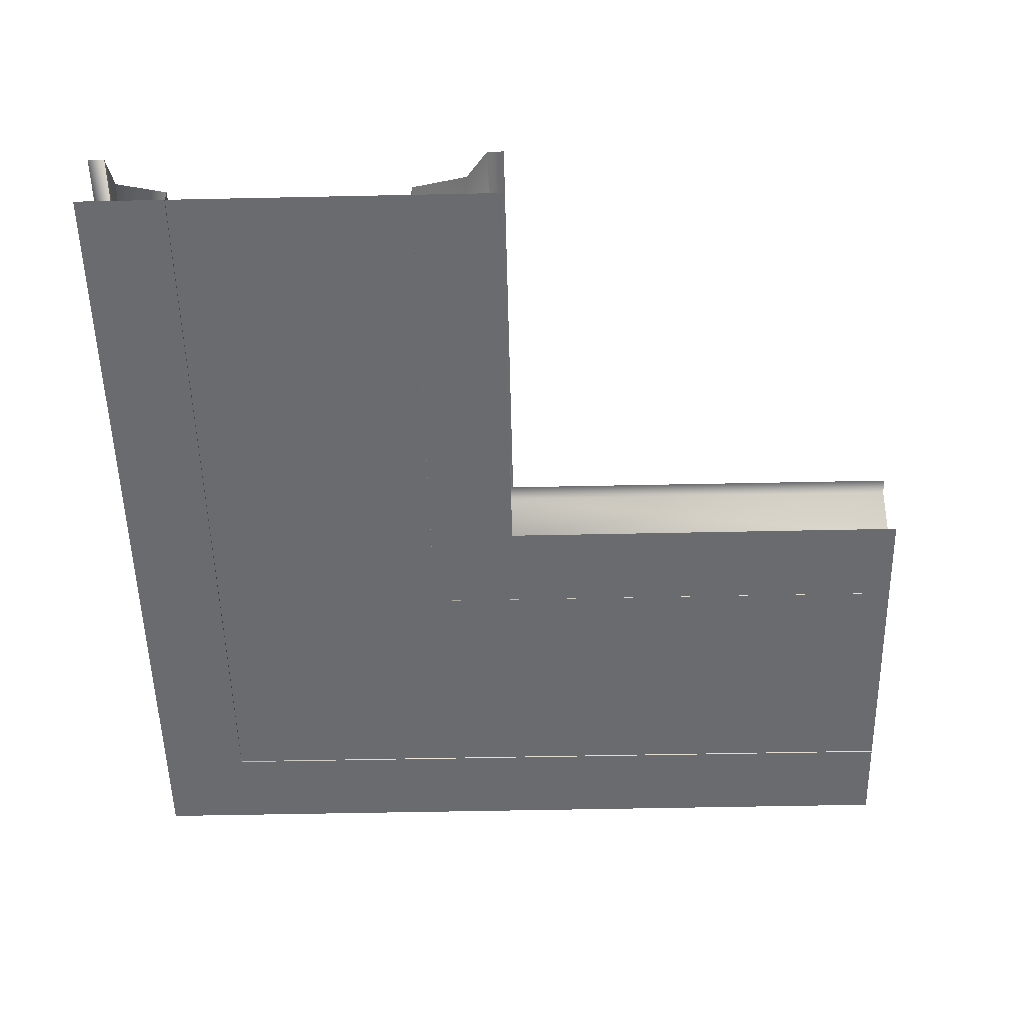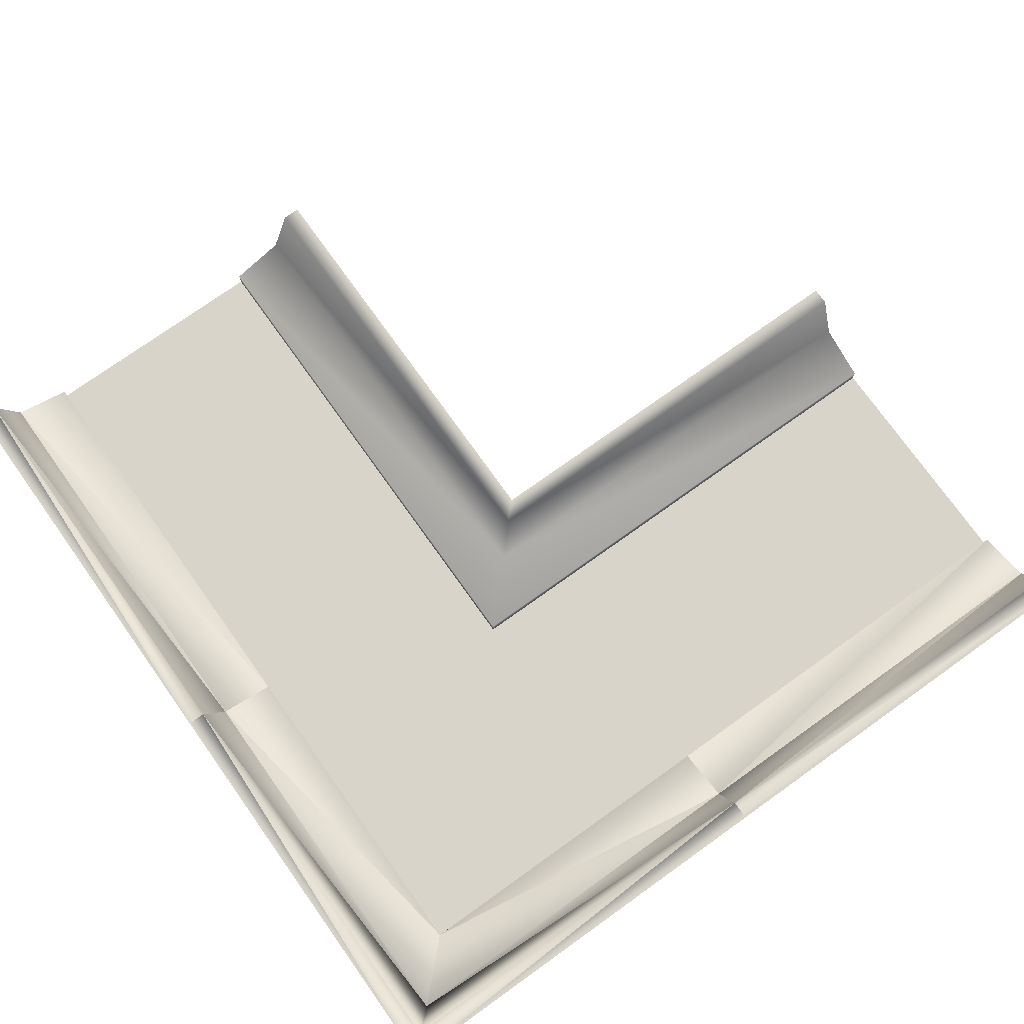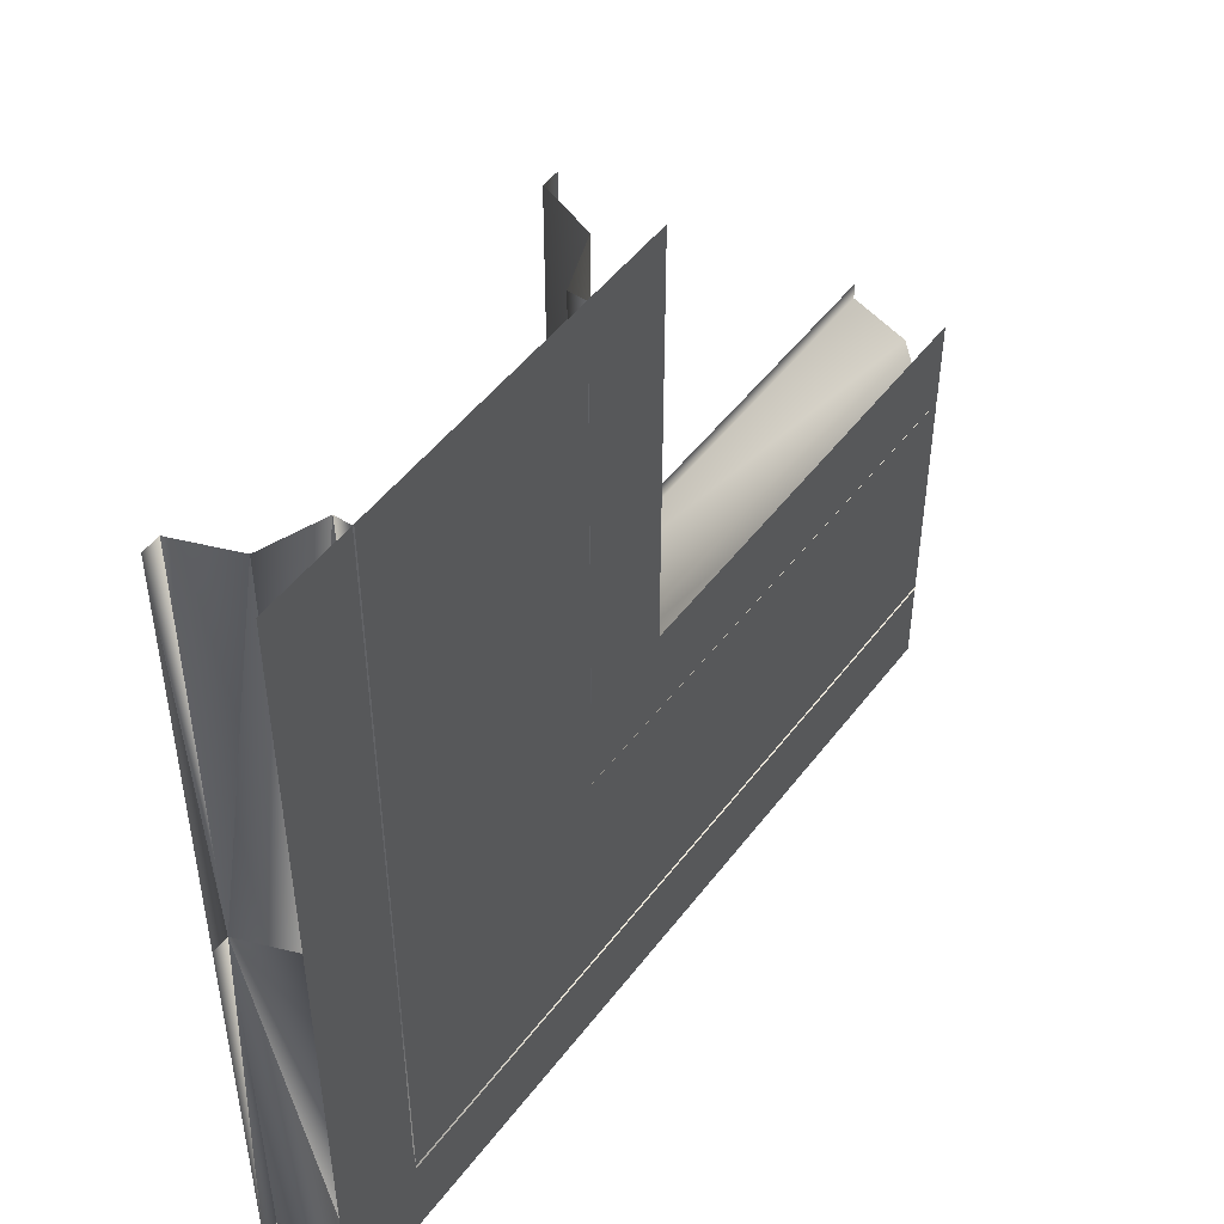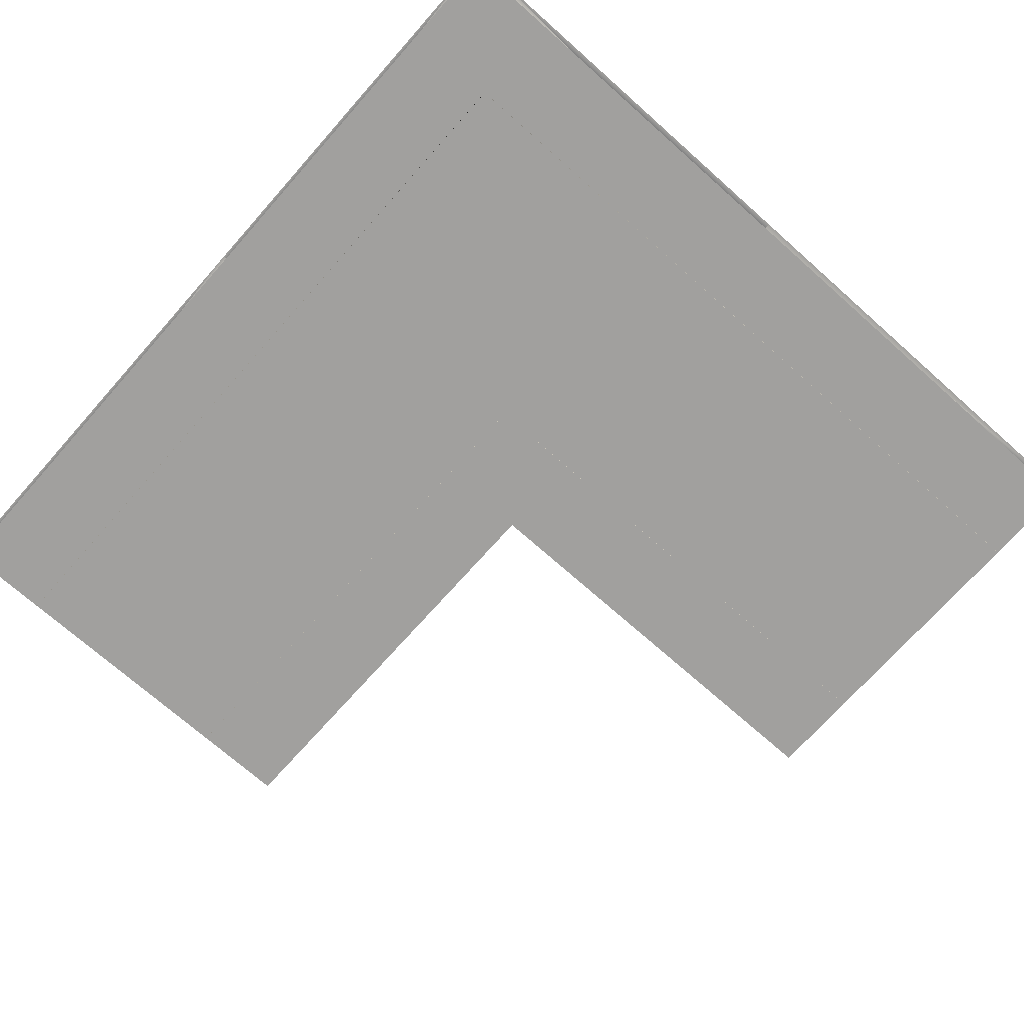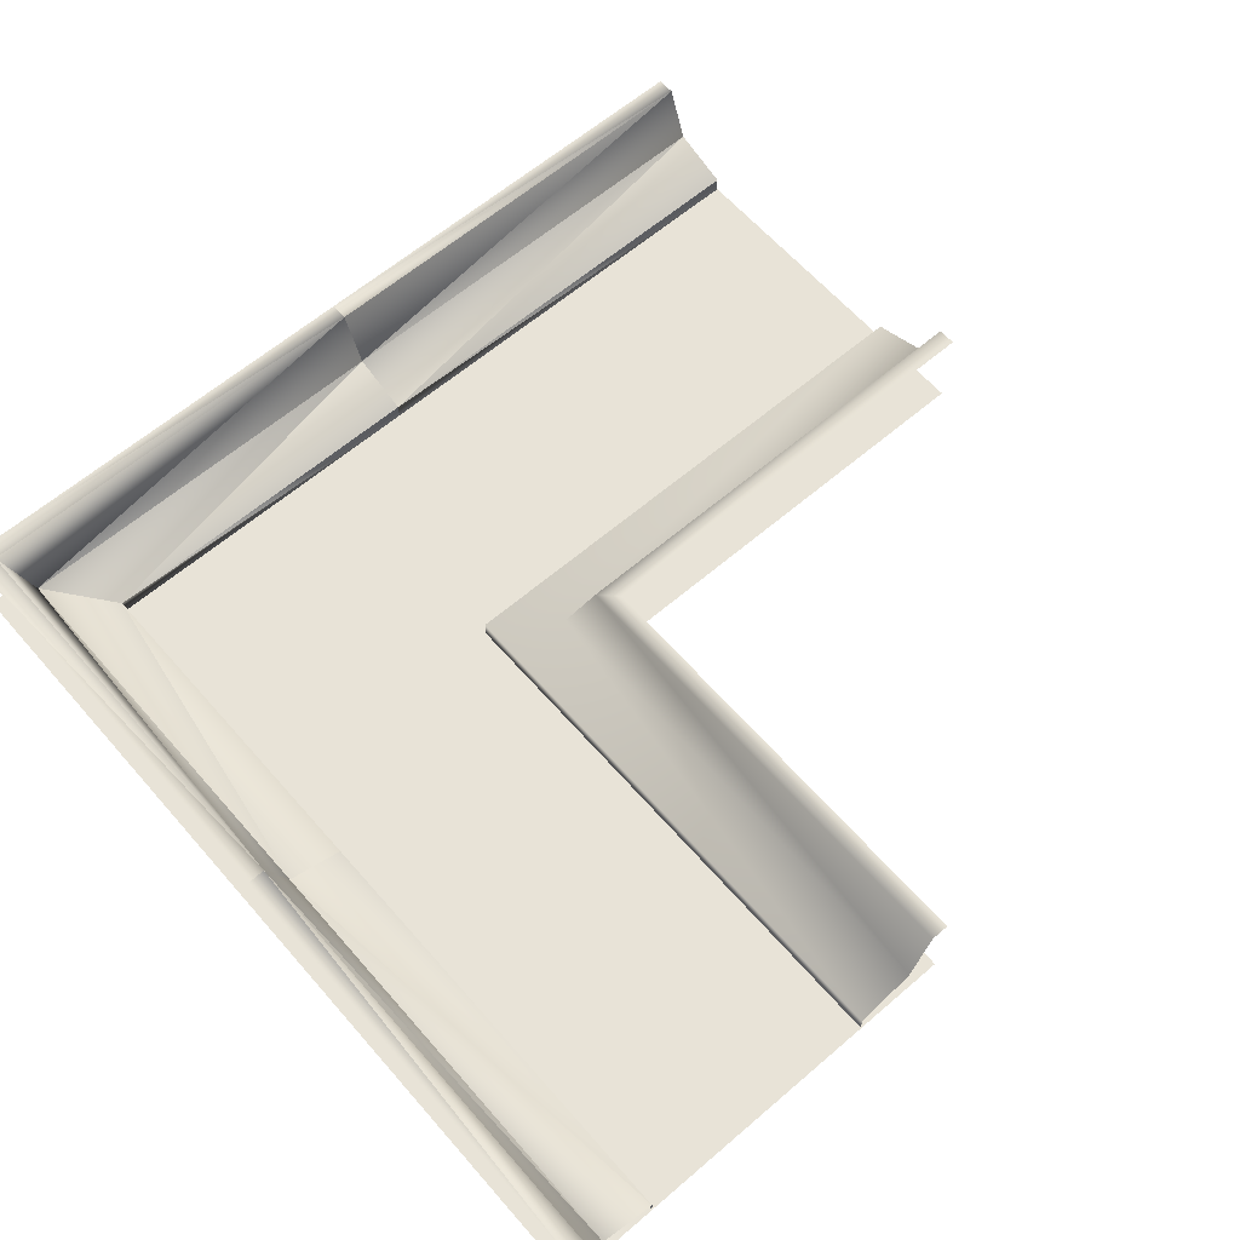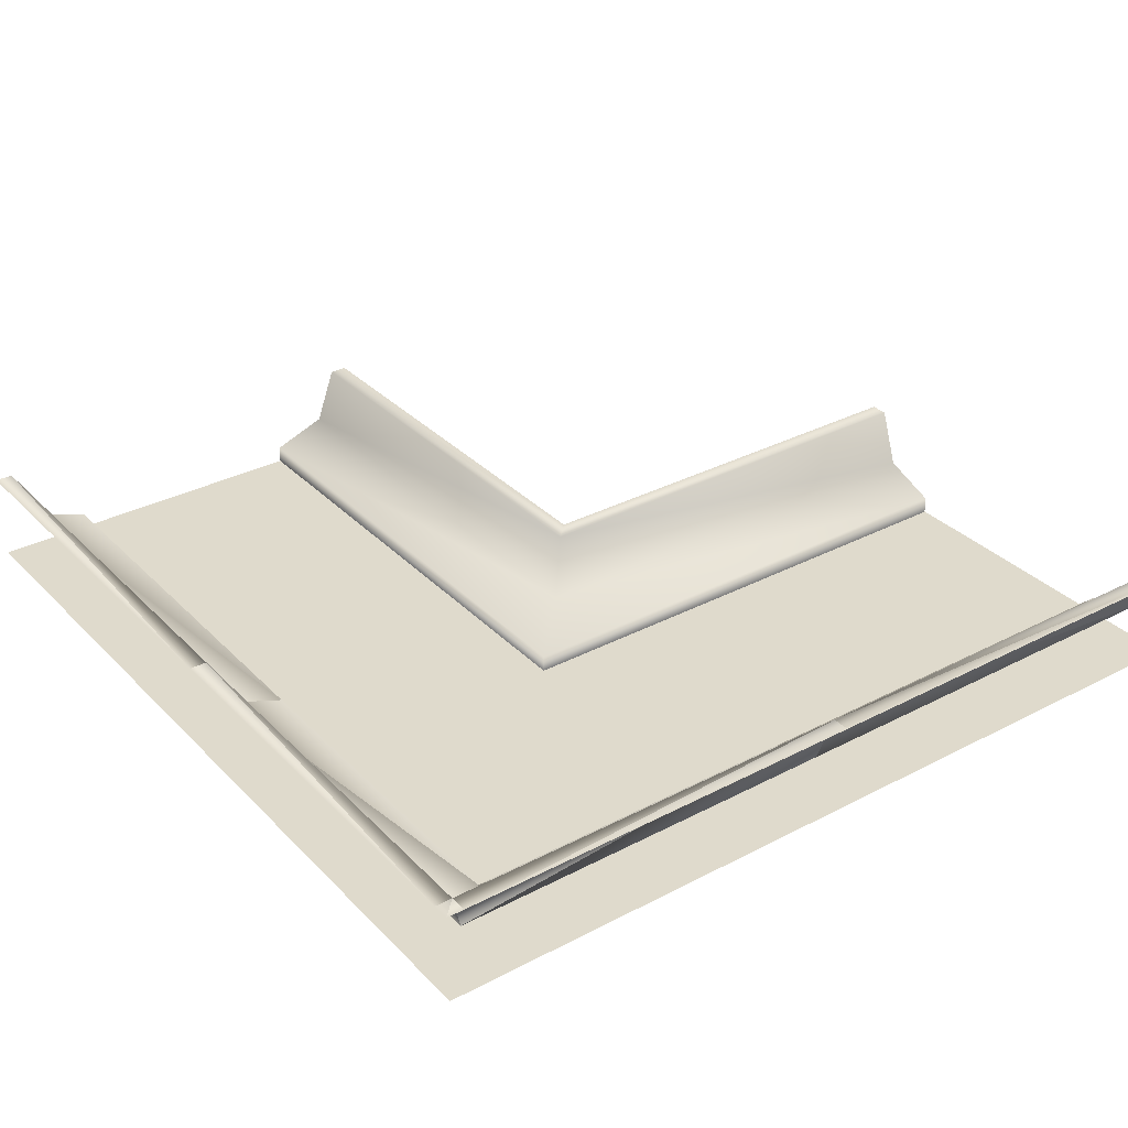
<metadata>
{"format":"obj","ext":"obj","renderer":"f3d","projection":"perspective","resolution":1024,"background":"white","views":[{"elev":-53.4,"azim":1.3,"up":"+Y"},{"elev":75.3,"azim":-125.5,"up":"+Y"},{"elev":49.2,"azim":-54.5,"up":"+Z"},{"elev":-71.8,"azim":-131.6,"up":"+Y"},{"elev":62.4,"azim":-41.0,"up":"+Y"},{"elev":32.4,"azim":-126.1,"up":"+Y"}]}
</metadata>
<code>
v 3 -1.827 -2.173
v 3 -1.921 -2.428
v 3 -1.572 -2.079
v 0.8302 -1.827 -2.173
v 0.9249 -1.572 -2.078
v 1.005 -1.572 -1.998
v 0.9247 -1.572 -0.002778
v 0.83 -1.827 -0.002777
v 0.5754 -1.921 -0.002777
v 0.5754 -2.001 -0.002777
v 0.5756 -1.921 -2.428
v 0.5756 -2.001 -2.428
v 3 -2.001 -2.428
v 1.005 -1.572 -0.002778
v 3 -1.572 -1.999
v 1 -1.832 -3.829
v 1 -1.927 -3.575
v 1 -1.578 -3.924
v 2.998 -1.832 -3.829
v 2.998 -1.578 -3.924
v 2.998 -1.927 -3.575
v -0.8274 -1.832 -4.1e-05
v -0.5727 -1.927 -4.1e-05
v -0.922 -1.578 -4.1e-05
v -0.8277 -1.832 -2
v -0.9224 -1.578 -2
v -0.5731 -1.927 -2
v -0.8277 -1.832 -3.829
v -0.5731 -1.927 -3.575
v -0.9224 -1.578 -3.924
v 1 -2.007 -3.575
v 2.998 -2.007 -3.575
v -0.5727 -2.007 -4.1e-05
v -0.5731 -2.007 -2
v -0.5731 -2.007 -3.575
v 1 -1.578 -4.004
v 2.998 -1.578 -4.004
v -0.9224 -1.578 -4.004
v -1.002 -1.578 -4.1e-05
v -1.002 -1.578 -2
v -1.002 -1.578 -3.924
v -1.002 -1.578 -4.004
v 1 -2 -4
v -1 -2 -4
v 1 -2 -2
v -1 -2 -2
v 1 -2 -2
v -1 -2 -2
v 1 -2 2e-06
v -1 -2 2e-06
v 3 -2 -4
v 1 -2 -4
v 3 -2 -2
v 1 -2 -2
f 4 2 1
f 5 1 3
f 5 4 1
f 5 8 4
f 3 6 5
f 7 5 6
f 5 7 8
f 4 8 9
f 9 10 12
f 9 12 11
f 4 9 11
f 11 12 13
f 11 13 2
f 4 11 2
f 7 6 14
f 3 15 6
f 19 16 17
f 20 18 16
f 20 16 19
f 19 17 21
f 25 22 23
f 26 24 22
f 26 22 25
f 25 23 27
f 16 28 29
f 29 28 25
f 26 25 28
f 18 30 28
f 26 28 30
f 18 28 16
f 16 29 17
f 29 25 27
f 23 34 27
f 29 31 17
f 17 32 21
f 27 35 29
f 18 38 30
f 20 36 18
f 26 41 40
f 26 39 24
f 41 30 42
f 42 30 38
f 23 33 34
f 29 35 31
f 17 31 32
f 27 34 35
f 18 36 38
f 20 37 36
f 26 30 41
f 26 40 39
f 45 43 44
f 45 44 46
f 49 47 48
f 49 48 50
f 53 51 52
f 53 52 54

</code>
